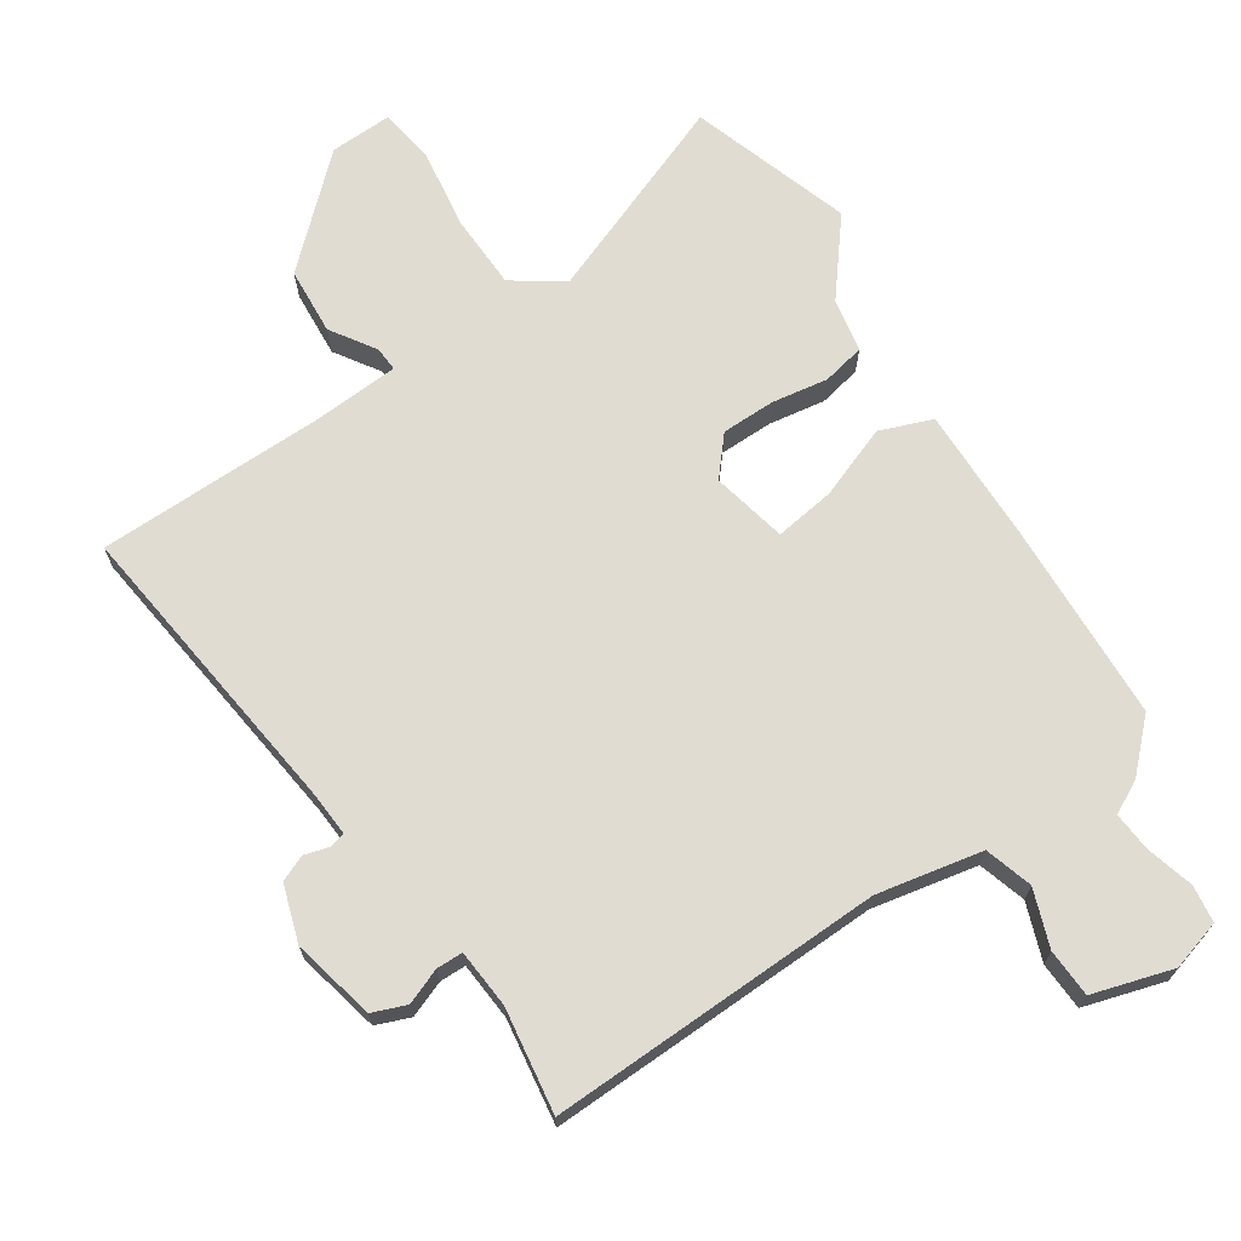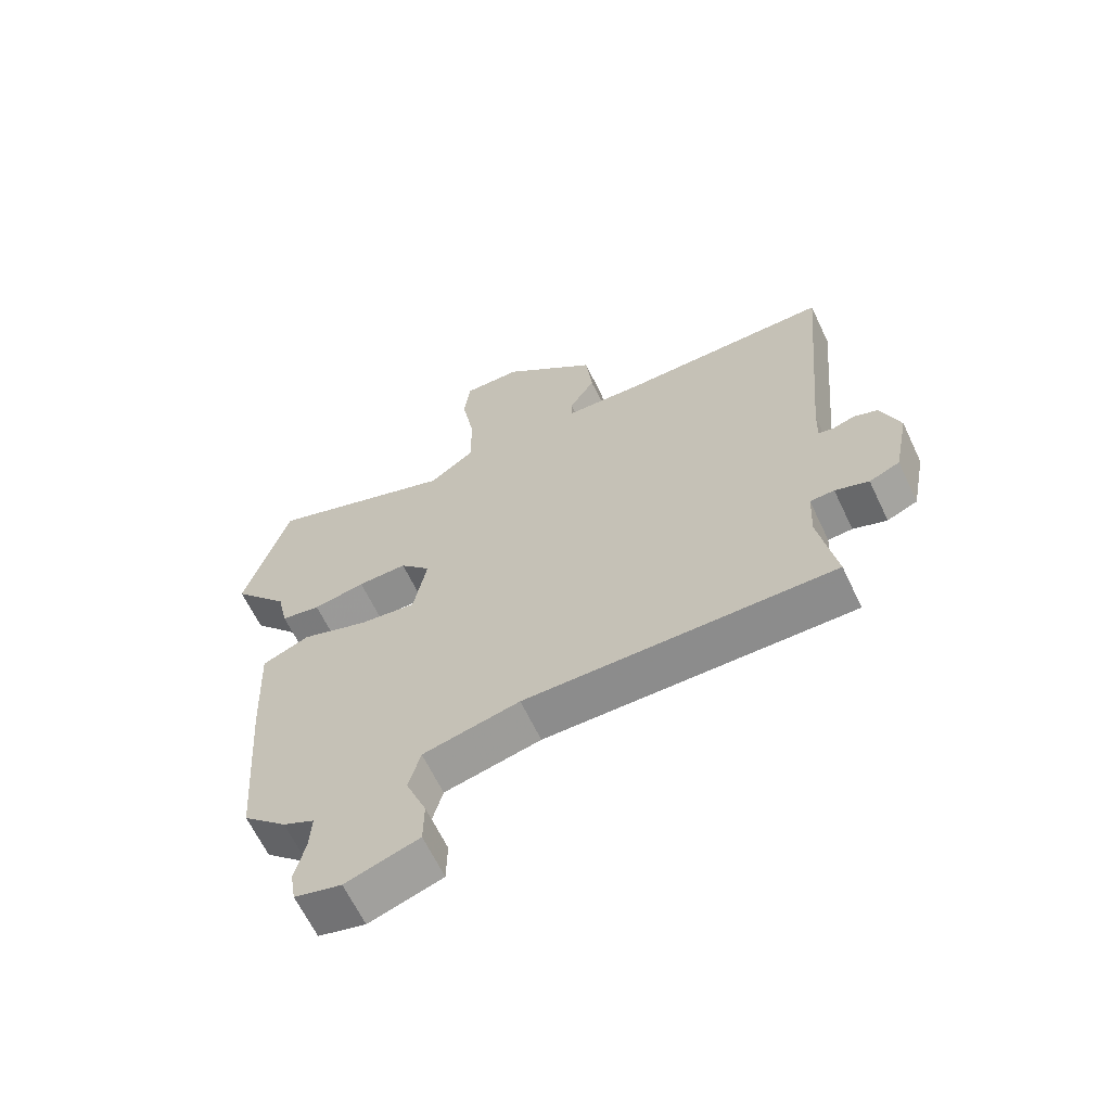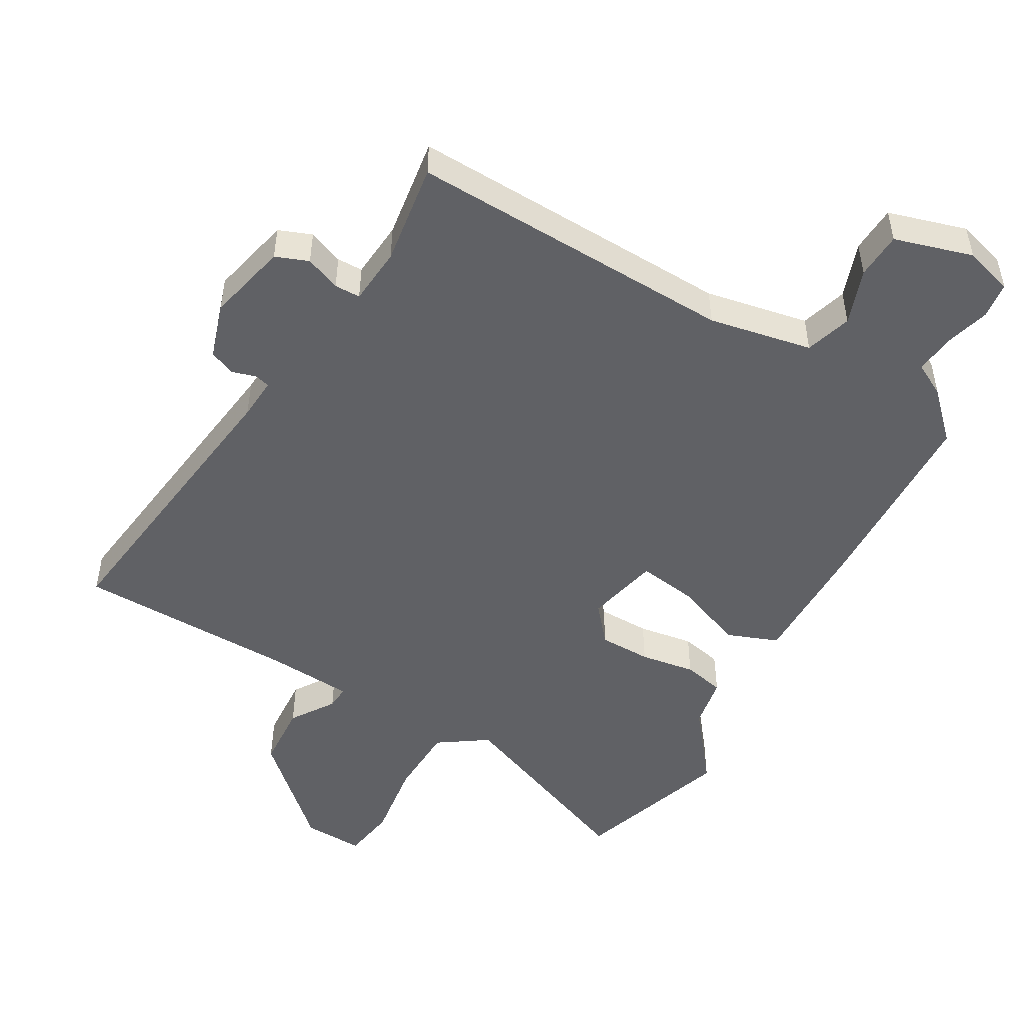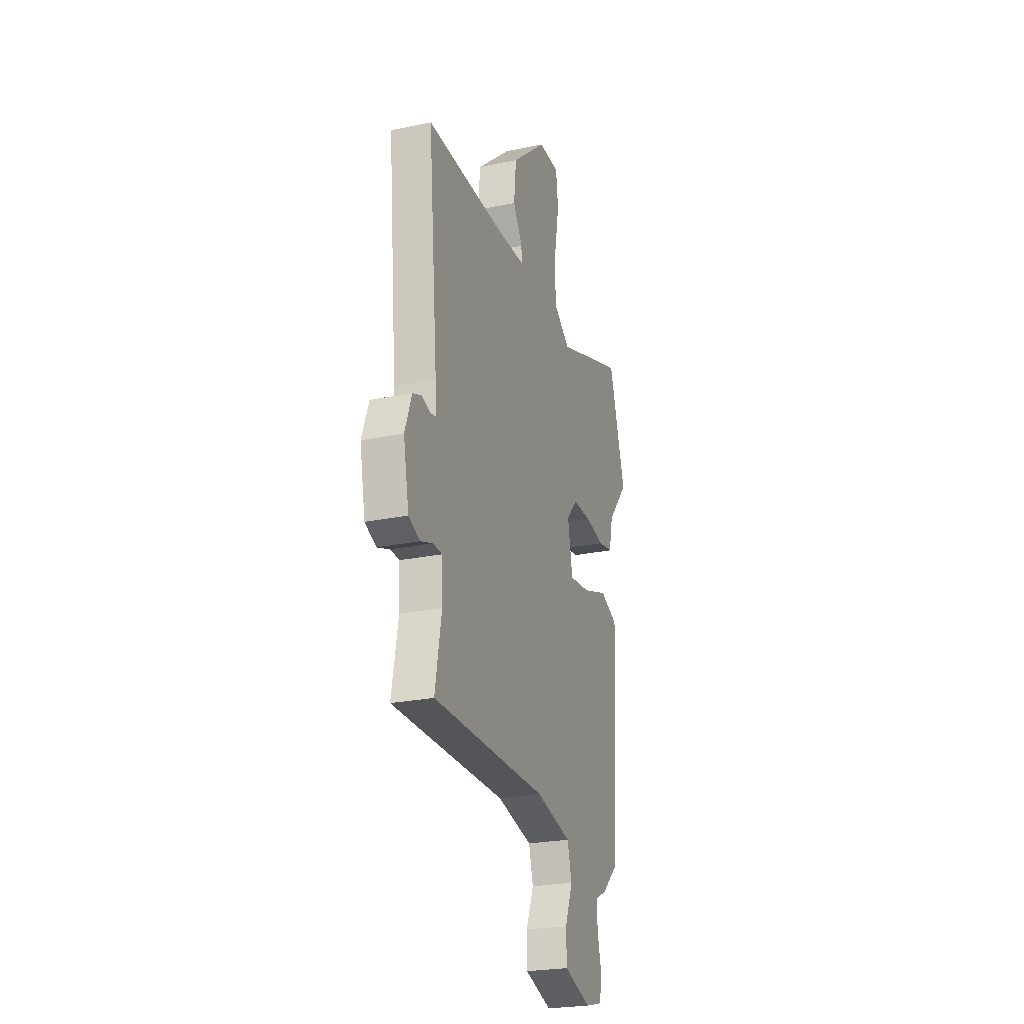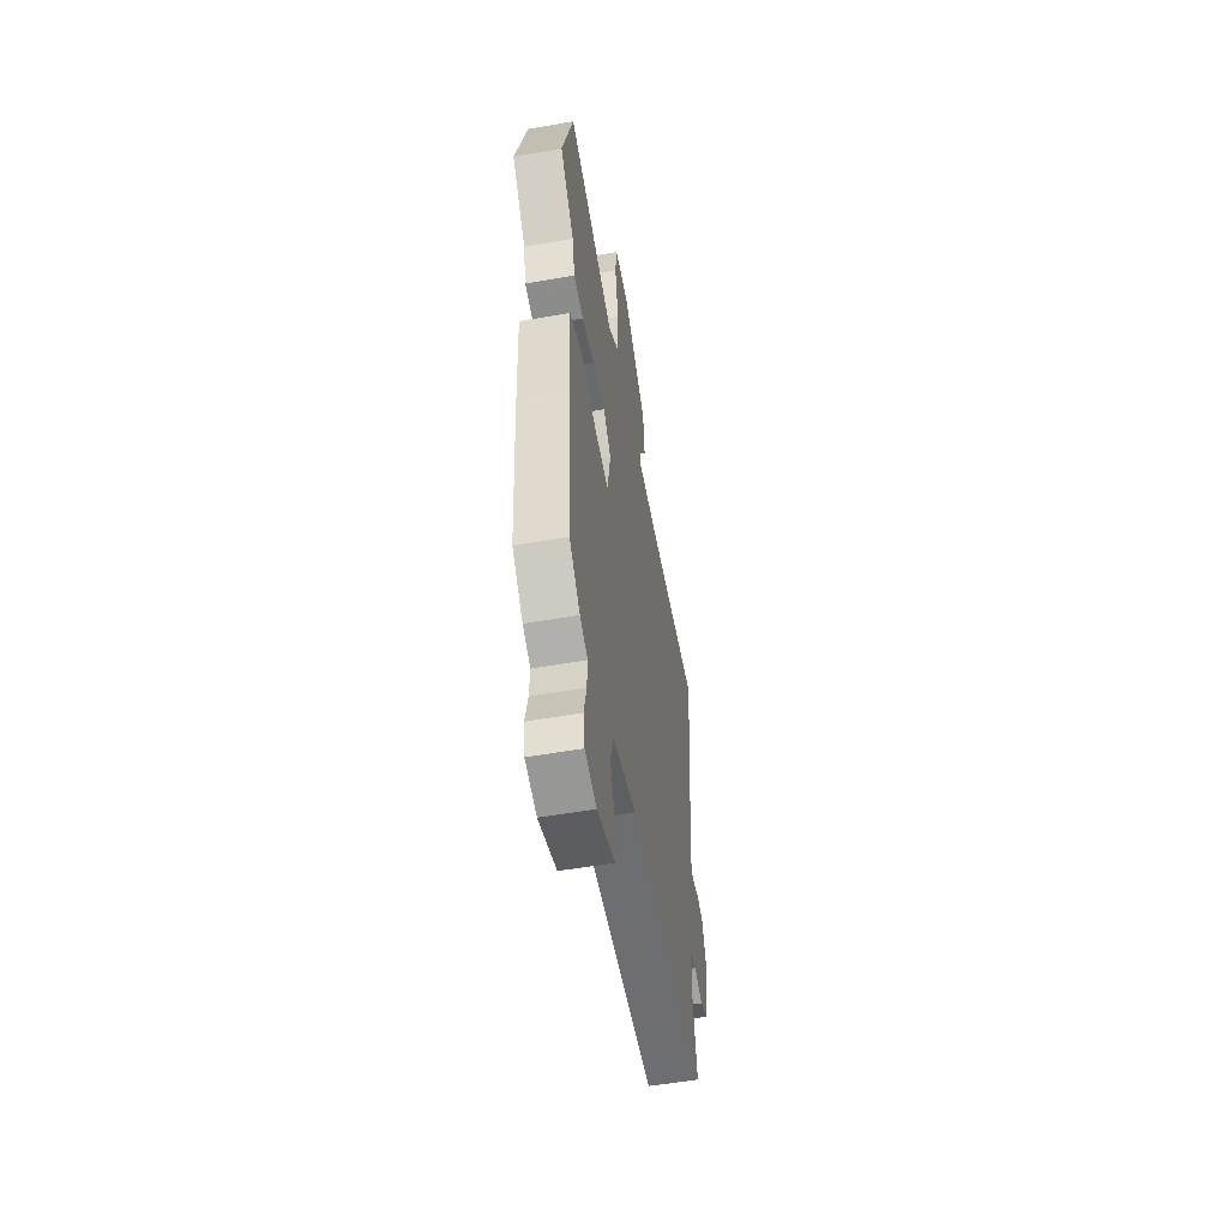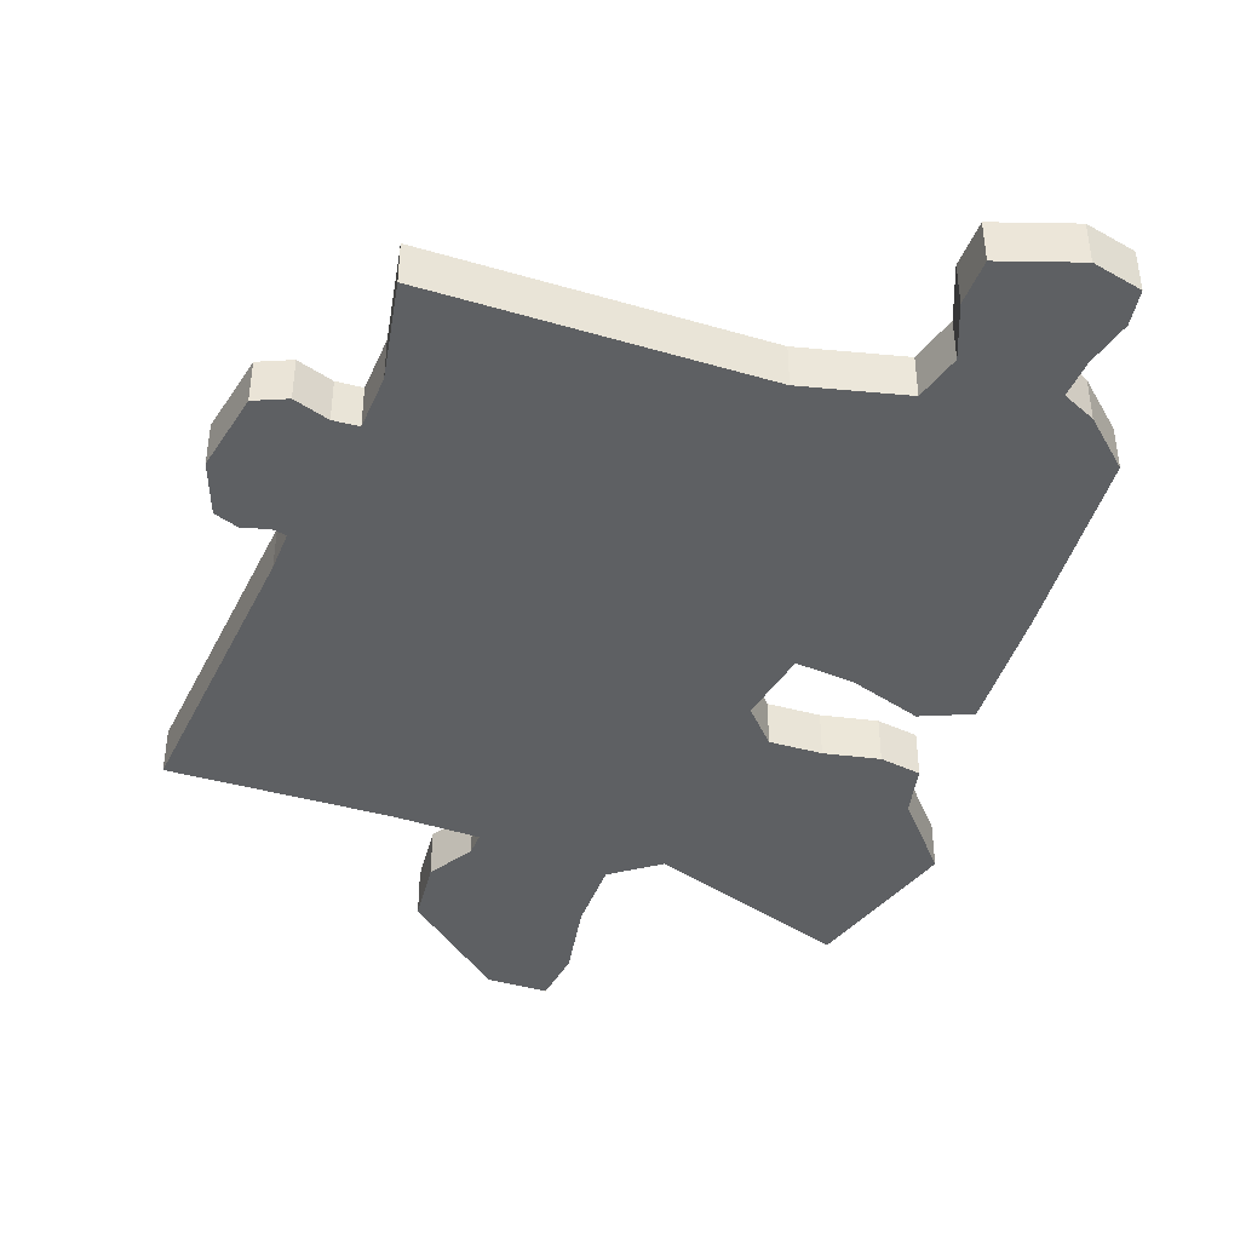
<metadata>
{"format":"obj","ext":"obj","renderer":"f3d","projection":"perspective","resolution":1024,"background":"white","views":[{"elev":69.2,"azim":144.7,"up":"+Y"},{"elev":-64.1,"azim":25.4,"up":"+Z"},{"elev":-49.5,"azim":148.1,"up":"+Y"},{"elev":-24.6,"azim":108.9,"up":"+Z"},{"elev":-54.5,"azim":-79.5,"up":"+Z"},{"elev":-42.2,"azim":160.4,"up":"+Y"}]}
</metadata>
<code>
v -0.546 0.07 0.345
v -0.475 0.07 0.585
v -0.173 0.07 0.478
v -0.101 0.07 0.531
v -0.101 0.07 0.641
v -0.122 0.07 0.76
v -0.112 0.07 0.842
v -0.02 0.07 0.842
v 0.133 0.07 0.71
v 0.143 0.07 0.611
v 0.102 0.07 0.544
v 0.101 0.07 0.508
v 0.232 0.07 0.504
v 0.566 0.07 0.511
v 0.525 0.07 0.055
v 0.523 0.07 -0.009
v 0.546 0.07 -0.014
v 0.583 0.07 -0.002
v 0.622 0.07 -0.017
v 0.652 0.07 -0.1
v 0.628 0.07 -0.224
v 0.579 0.07 -0.245
v 0.525 0.07 -0.226
v 0.486 0.07 -0.228
v 0.482 0.07 -0.315
v 0.51 0.07 -0.469
v 0.014 0.07 -0.47
v -0.141 0.07 -0.506
v -0.16 0.07 -0.577
v -0.127 0.07 -0.66
v -0.128 0.07 -0.731
v -0.245 0.07 -0.77
v -0.32 0.07 -0.751
v -0.329 0.07 -0.696
v -0.312 0.07 -0.626
v -0.309 0.07 -0.567
v -0.359 0.07 -0.543
v -0.429 0.07 -0.478
v -0.451 0.07 -0.178
v -0.46 0.07 0.017
v -0.384 0.07 0.049
v -0.276 0.07 0.012
v -0.186 0.07 0.002
v -0.165 0.07 0.114
v -0.214 0.07 0.168
v -0.293 0.07 0.166
v -0.376 0.07 0.15
v -0.439 0.07 0.161
v -0.456 0.07 0.239
v -0.546 0 0.345
v -0.475 0 0.585
v -0.173 0 0.478
v -0.101 0 0.531
v -0.101 0 0.641
v -0.122 0 0.76
v -0.112 0 0.842
v -0.02 0 0.842
v 0.133 0 0.71
v 0.143 0 0.611
v 0.102 0 0.544
v 0.101 0 0.508
v 0.232 0 0.504
v 0.566 0 0.511
v 0.525 0 0.055
v 0.523 0 -0.009
v 0.546 0 -0.014
v 0.583 0 -0.002
v 0.622 0 -0.017
v 0.652 0 -0.1
v 0.628 0 -0.224
v 0.579 0 -0.245
v 0.525 0 -0.226
v 0.486 0 -0.228
v 0.482 0 -0.315
v 0.51 0 -0.469
v 0.014 0 -0.47
v -0.141 0 -0.506
v -0.16 0 -0.577
v -0.127 0 -0.66
v -0.128 0 -0.731
v -0.245 0 -0.77
v -0.32 0 -0.751
v -0.329 0 -0.696
v -0.312 0 -0.626
v -0.309 0 -0.567
v -0.359 0 -0.543
v -0.429 0 -0.478
v -0.451 0 -0.178
v -0.46 0 0.017
v -0.384 0 0.049
v -0.276 0 0.012
v -0.186 0 0.002
v -0.165 0 0.114
v -0.214 0 0.168
v -0.293 0 0.166
v -0.376 0 0.15
v -0.439 0 0.161
v -0.456 0 0.239
f 46 47 48 49
f 1 2 3
f 49 1 3
f 46 49 3
f 45 46 3
f 44 45 3 4
f 40 41 42
f 39 40 42
f 38 39 42
f 37 38 42
f 36 37 42
f 35 36 42 43
f 33 34 35
f 32 33 35
f 31 32 35
f 30 31 35
f 29 30 35
f 28 29 35 43
f 27 28 43 44
f 27 44 4
f 26 27 4
f 25 26 4
f 21 22 23
f 20 21 23
f 19 20 23
f 18 19 23
f 17 18 23
f 16 17 23 24
f 15 16 24
f 13 14 15 24
f 12 13 24 25
f 9 10 11
f 8 9 11
f 7 8 11
f 6 7 11
f 5 6 11
f 5 11 12
f 4 5 12 25
f 98 97 96 95
f 52 51 50
f 52 50 98
f 52 98 95
f 52 95 94
f 53 52 94 93
f 91 90 89
f 91 89 88
f 91 88 87
f 91 87 86
f 91 86 85
f 92 91 85 84
f 84 83 82
f 84 82 81
f 84 81 80
f 84 80 79
f 84 79 78
f 92 84 78 77
f 93 92 77 76
f 53 93 76
f 53 76 75
f 53 75 74
f 72 71 70
f 72 70 69
f 72 69 68
f 72 68 67
f 72 67 66
f 73 72 66 65
f 73 65 64
f 73 64 63 62
f 74 73 62 61
f 60 59 58
f 60 58 57
f 60 57 56
f 60 56 55
f 60 55 54
f 61 60 54
f 74 61 54 53
f 1 50 51 2
f 2 51 52 3
f 3 52 53 4
f 4 53 54 5
f 5 54 55 6
f 6 55 56 7
f 7 56 57 8
f 8 57 58 9
f 9 58 59 10
f 10 59 60 11
f 11 60 61 12
f 12 61 62 13
f 13 62 63 14
f 14 63 64 15
f 15 64 65 16
f 16 65 66 17
f 17 66 67 18
f 18 67 68 19
f 19 68 69 20
f 20 69 70 21
f 21 70 71 22
f 22 71 72 23
f 23 72 73 24
f 24 73 74 25
f 25 74 75 26
f 26 75 76 27
f 27 76 77 28
f 28 77 78 29
f 29 78 79 30
f 30 79 80 31
f 31 80 81 32
f 32 81 82 33
f 33 82 83 34
f 34 83 84 35
f 35 84 85 36
f 36 85 86 37
f 37 86 87 38
f 38 87 88 39
f 39 88 89 40
f 40 89 90 41
f 41 90 91 42
f 42 91 92 43
f 43 92 93 44
f 44 93 94 45
f 45 94 95 46
f 46 95 96 47
f 47 96 97 48
f 48 97 98 49
f 49 98 50 1

</code>
